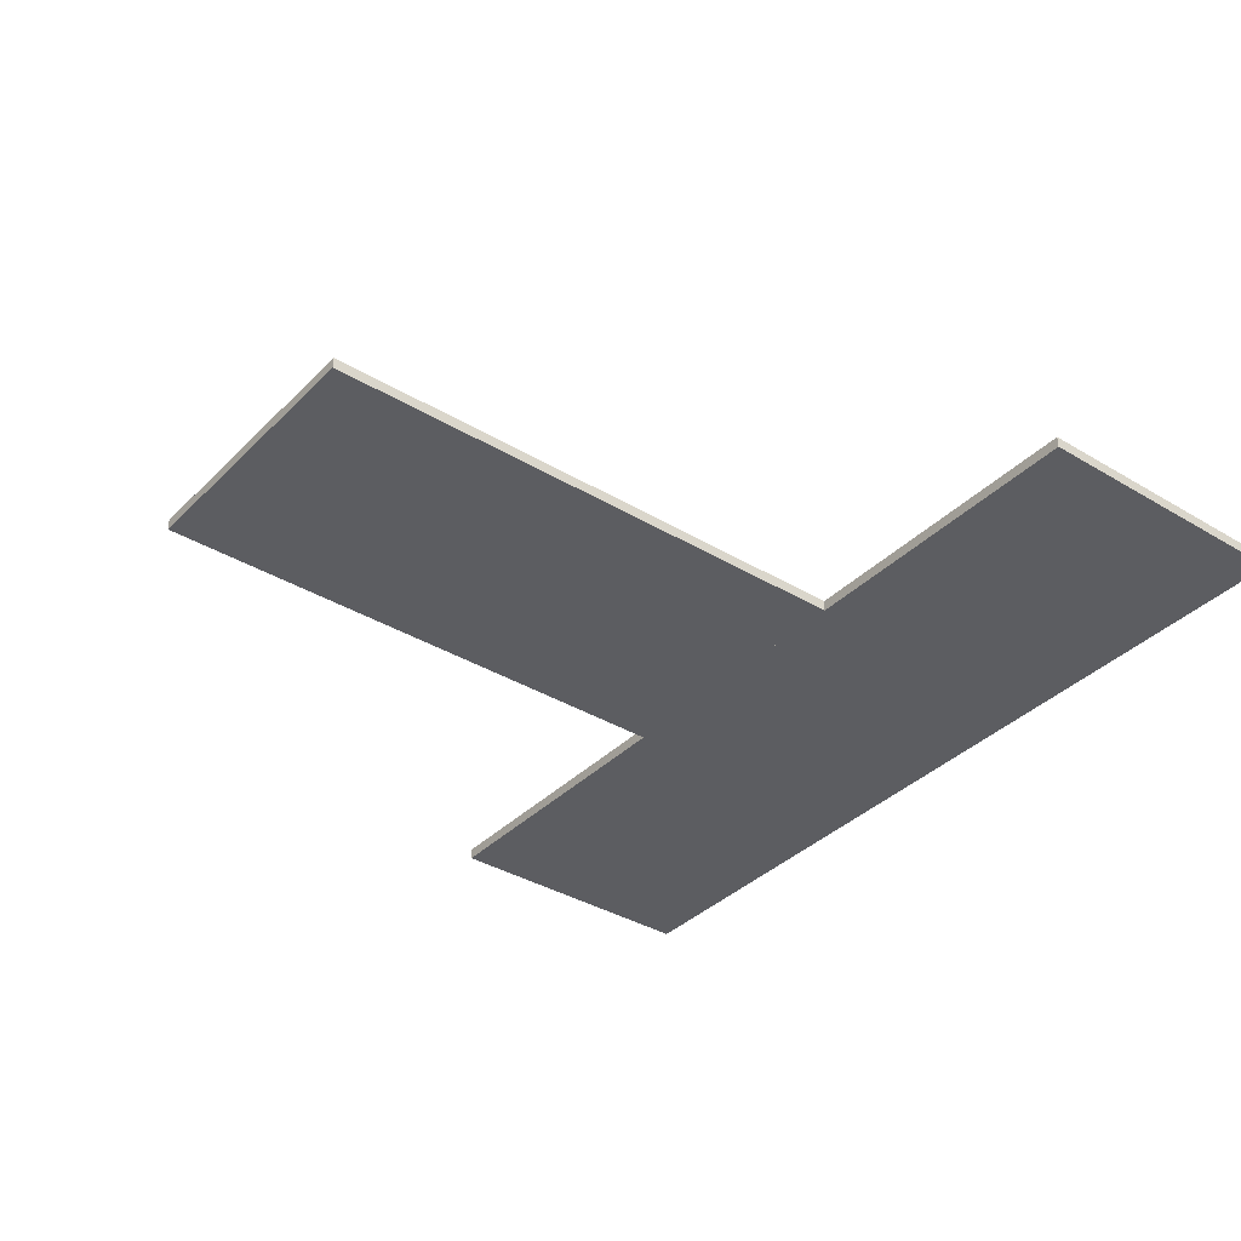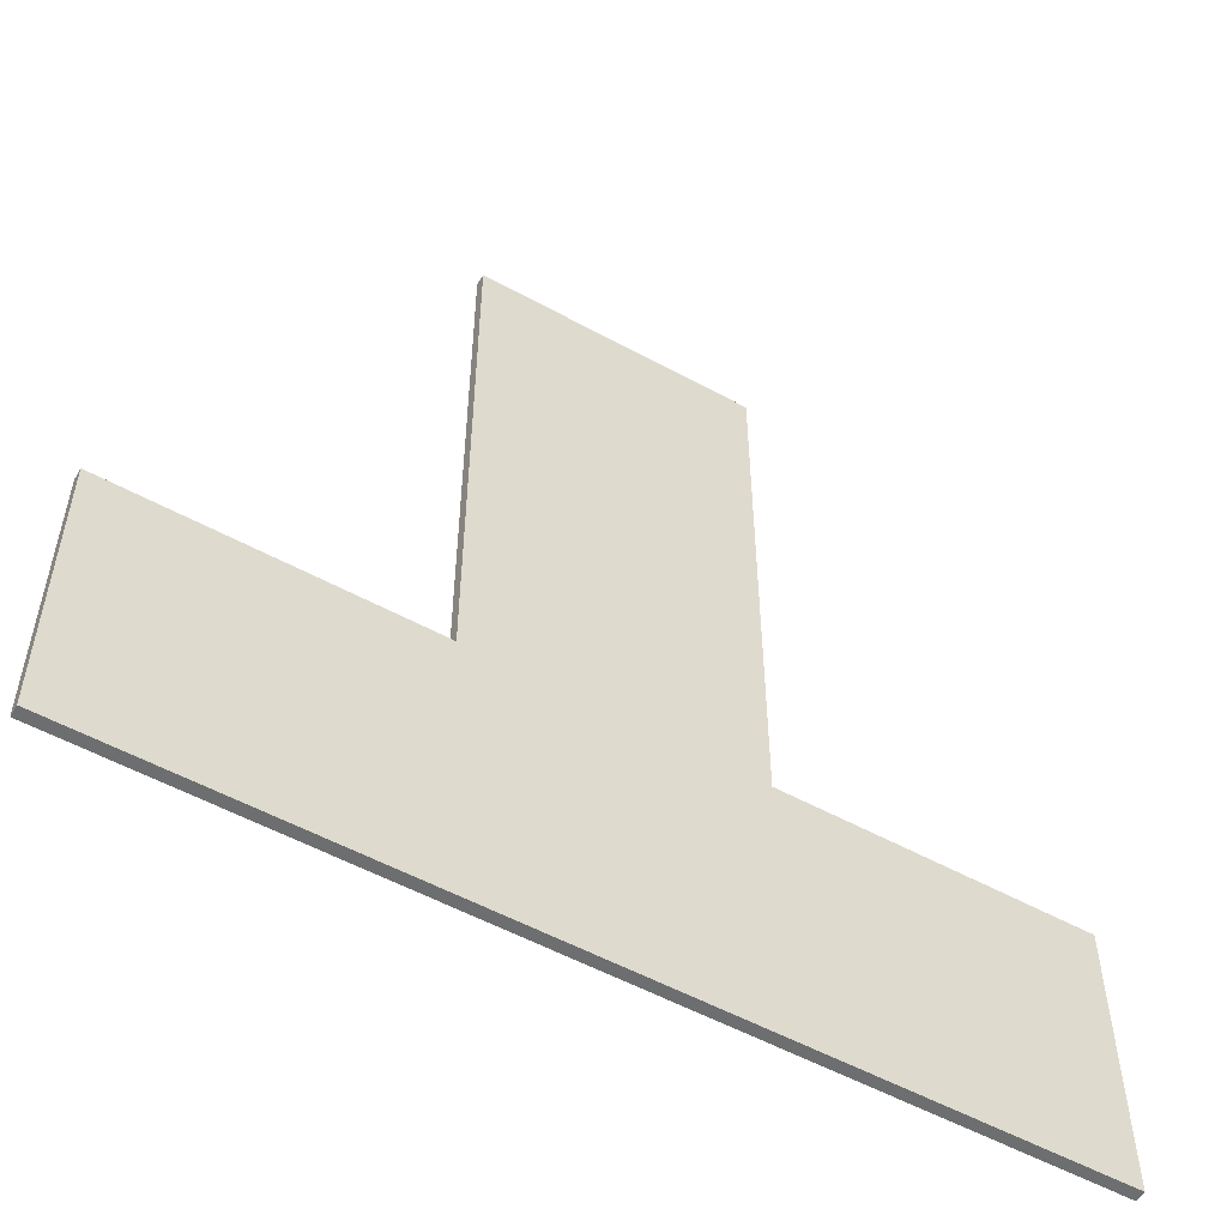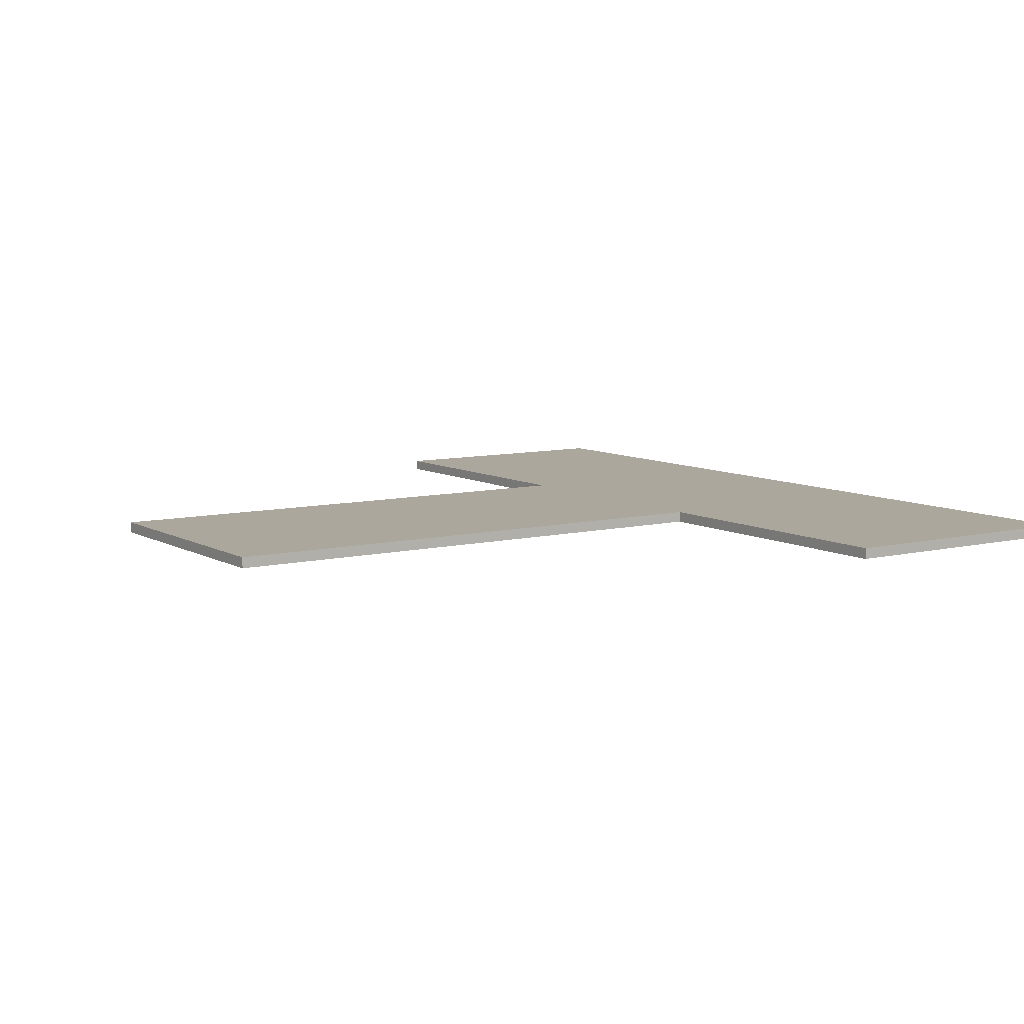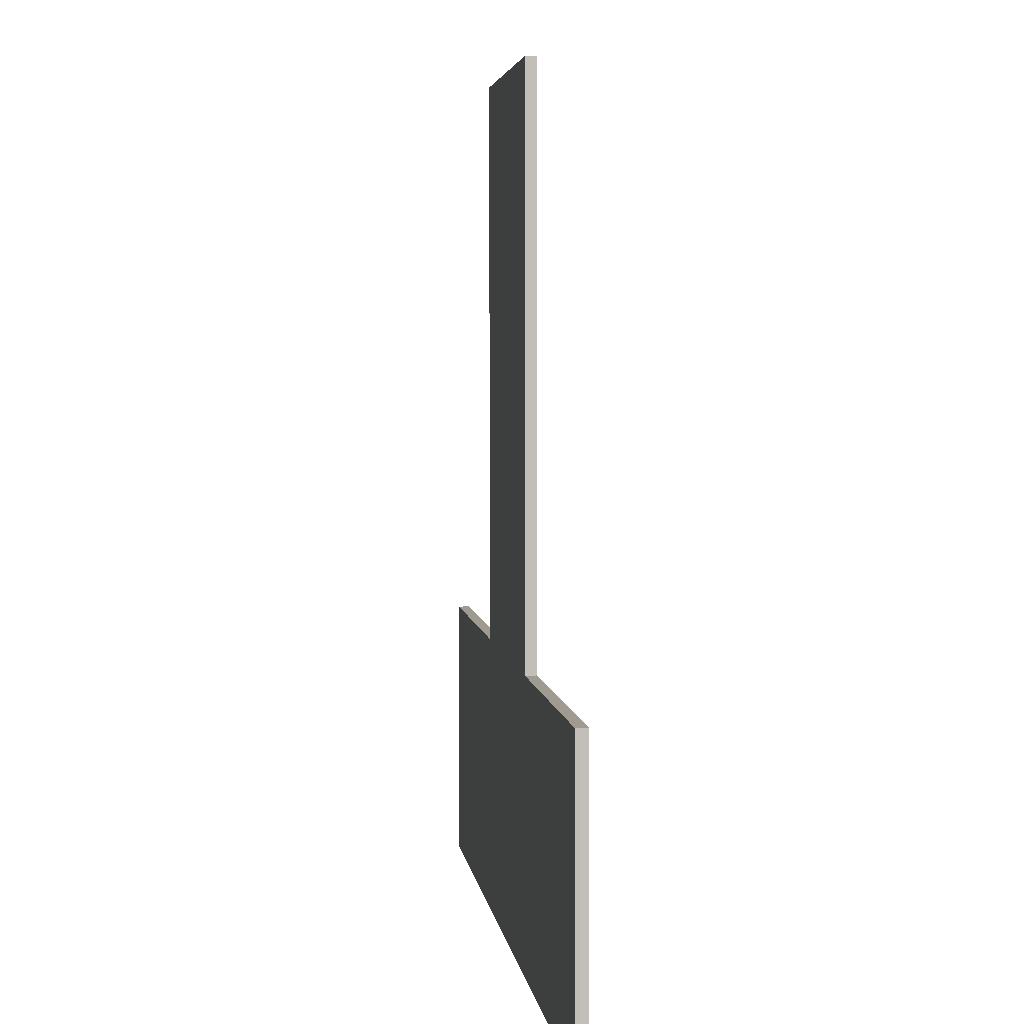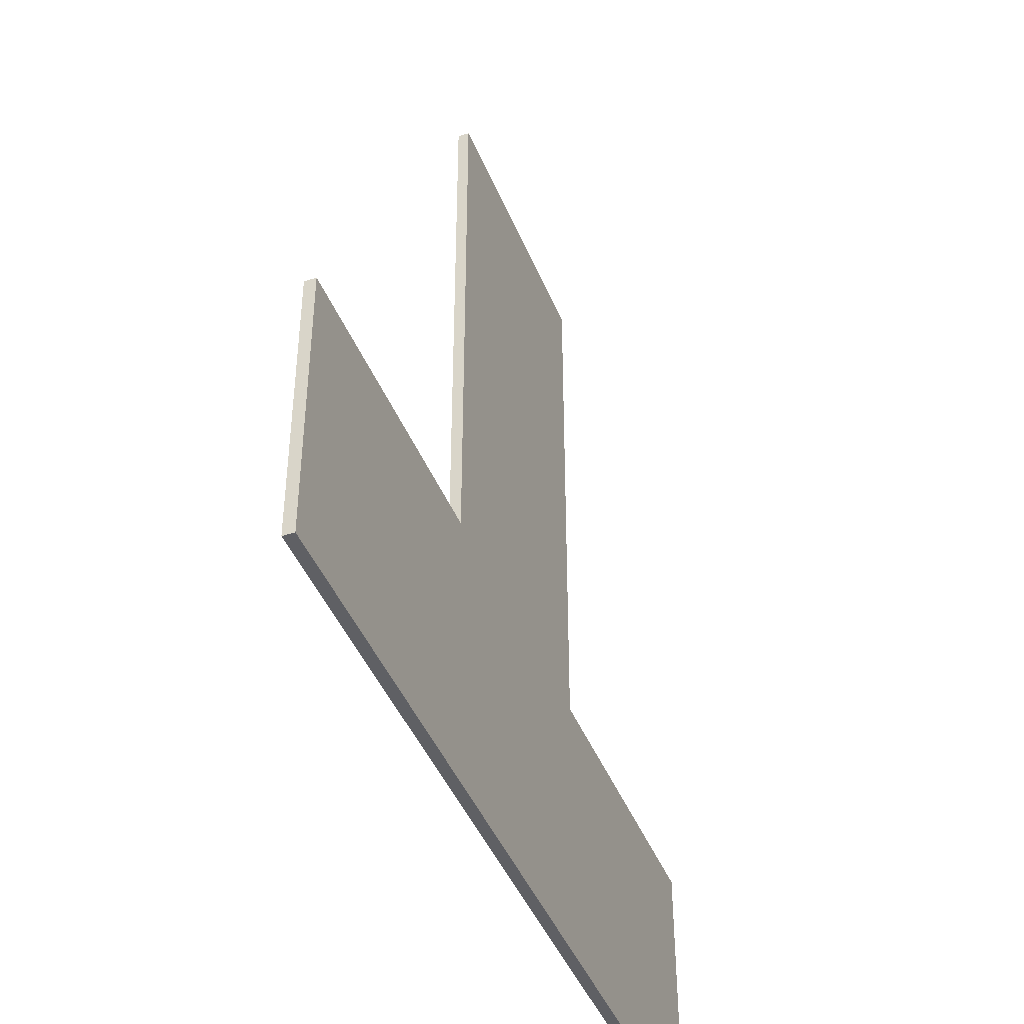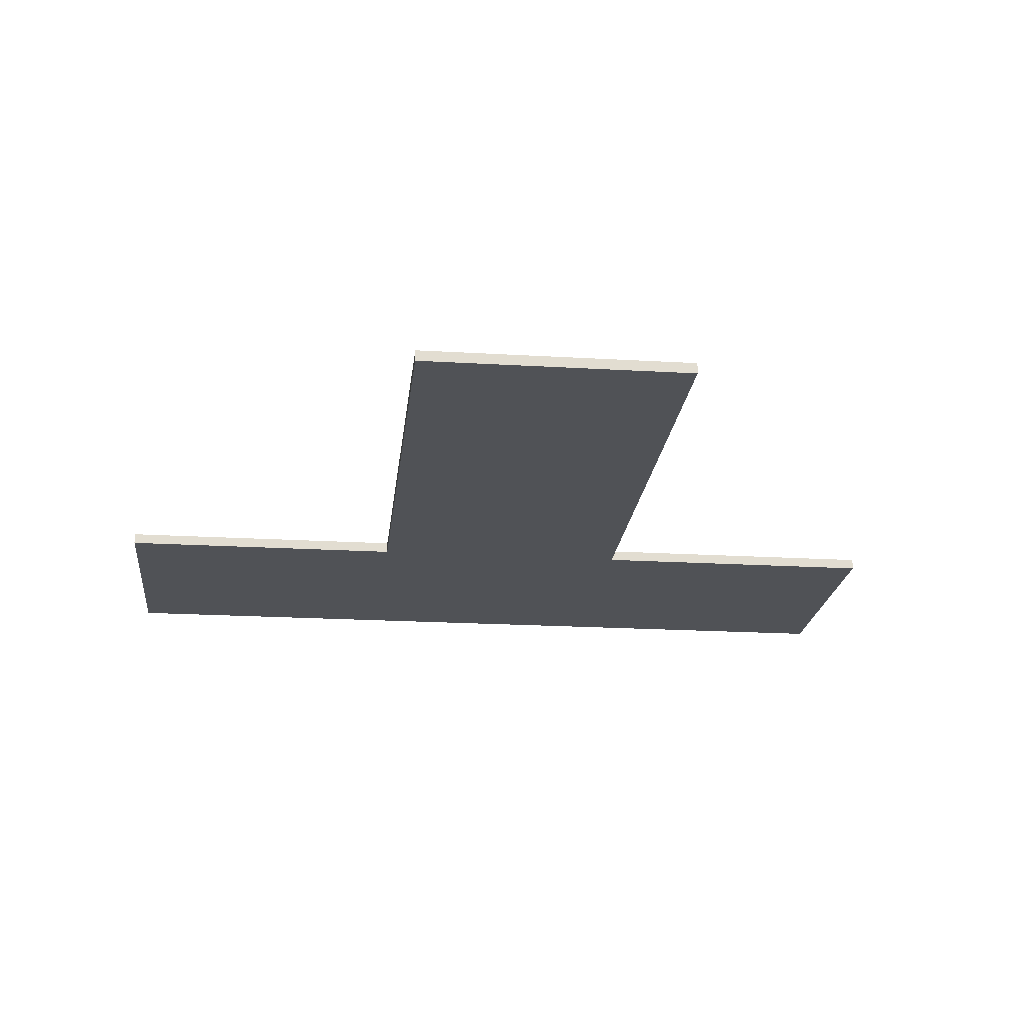
<metadata>
{"format":"obj","ext":"obj","renderer":"f3d","projection":"perspective","resolution":1024,"background":"white","views":[{"elev":-36.4,"azim":51.9,"up":"+Y"},{"elev":-54.2,"azim":149.8,"up":"+Z"},{"elev":8.4,"azim":56.2,"up":"+Y"},{"elev":4.0,"azim":-97.1,"up":"+Z"},{"elev":-43.6,"azim":111.2,"up":"+Z"},{"elev":-20.7,"azim":-6.1,"up":"+Y"}]}
</metadata>
<code>
g default
v 40 -0.5 -1
v 40 -0.5 -26
v 40 0.5 -1
v 40 0.5 -26
v -40 0.5 -1
v -40 0.5 -26
v -40 -0.5 -1
v -40 -0.5 -26
v -12.5 -0.5 49
v 12.5 -0.5 49
v -12.5 0.5 49
v 12.5 0.5 49
v -12.5 0.5 -1
v 12.5 0.5 -1
v -12.5 -0.5 -1
v 12.5 -0.5 -1
g ride_T
f 1 2 4 3
f 3 4 6 5
f 5 6 8 7
f 7 8 2 1
f 2 8 6 4
f 7 1 3 5
f 9 10 12 11
f 11 12 14 13
f 13 14 16 15
f 15 16 10 9
f 10 16 14 12
f 15 9 11 13

</code>
